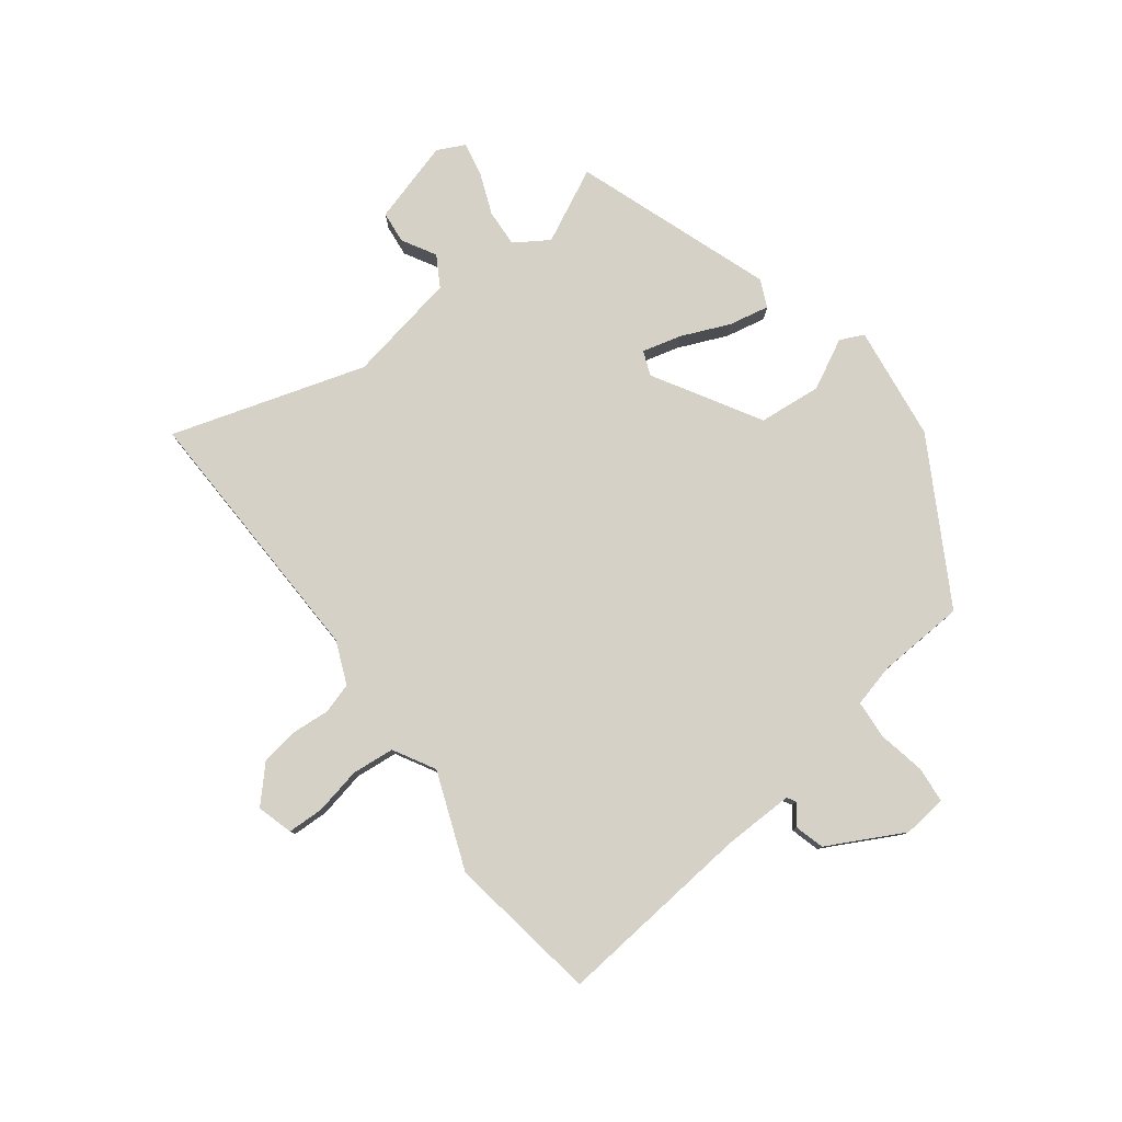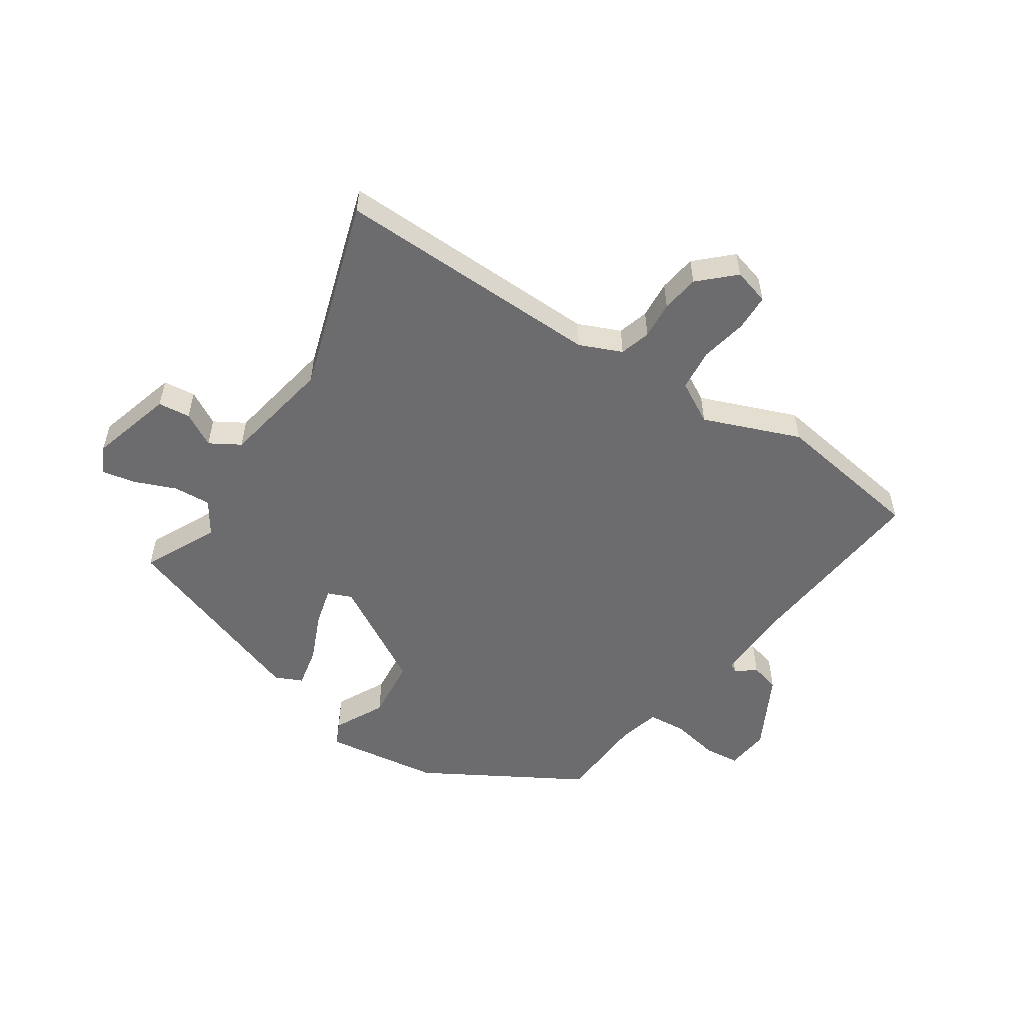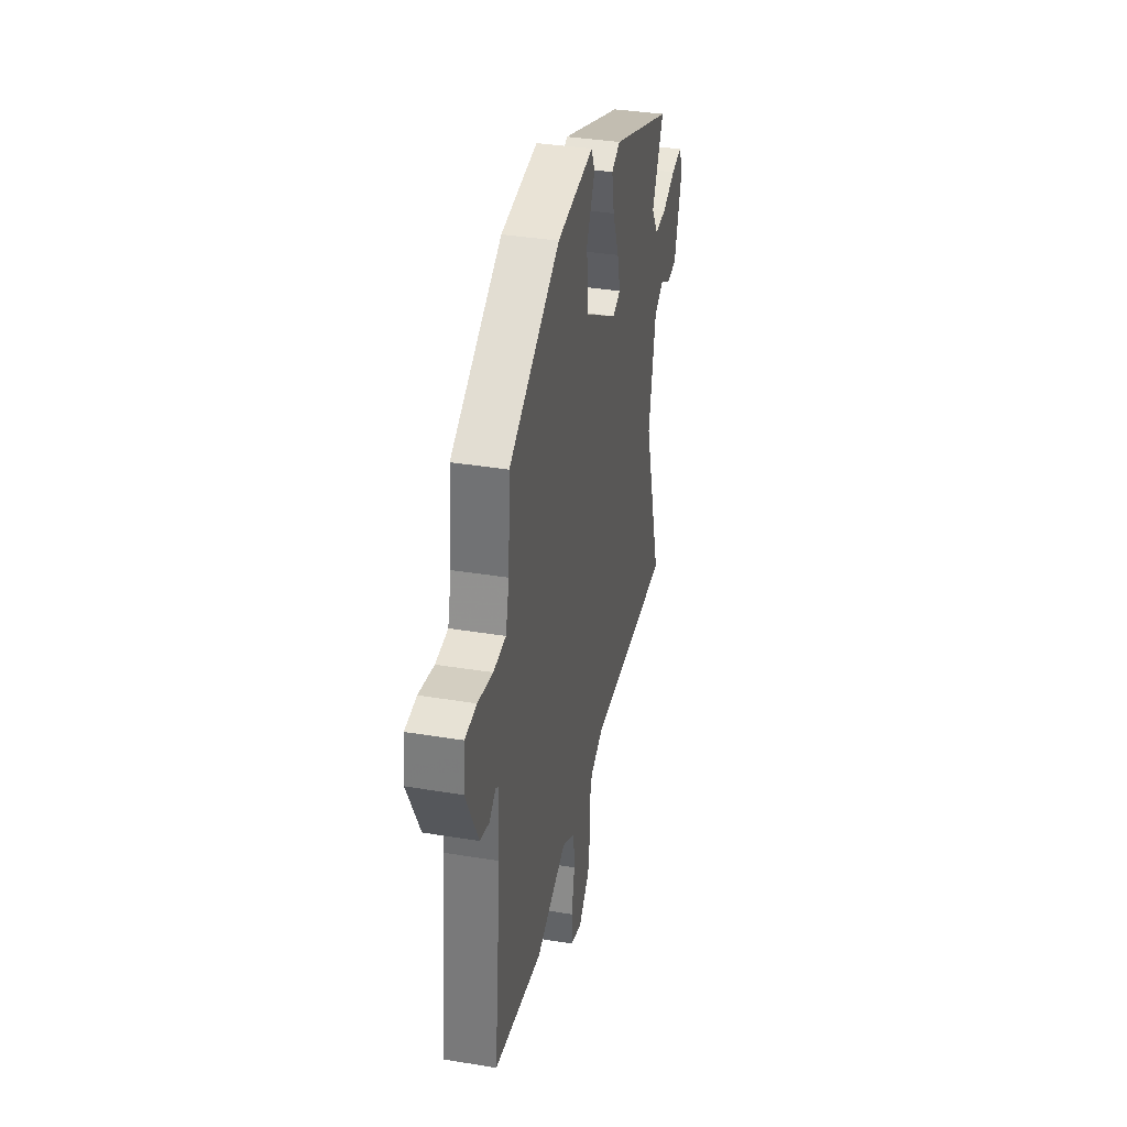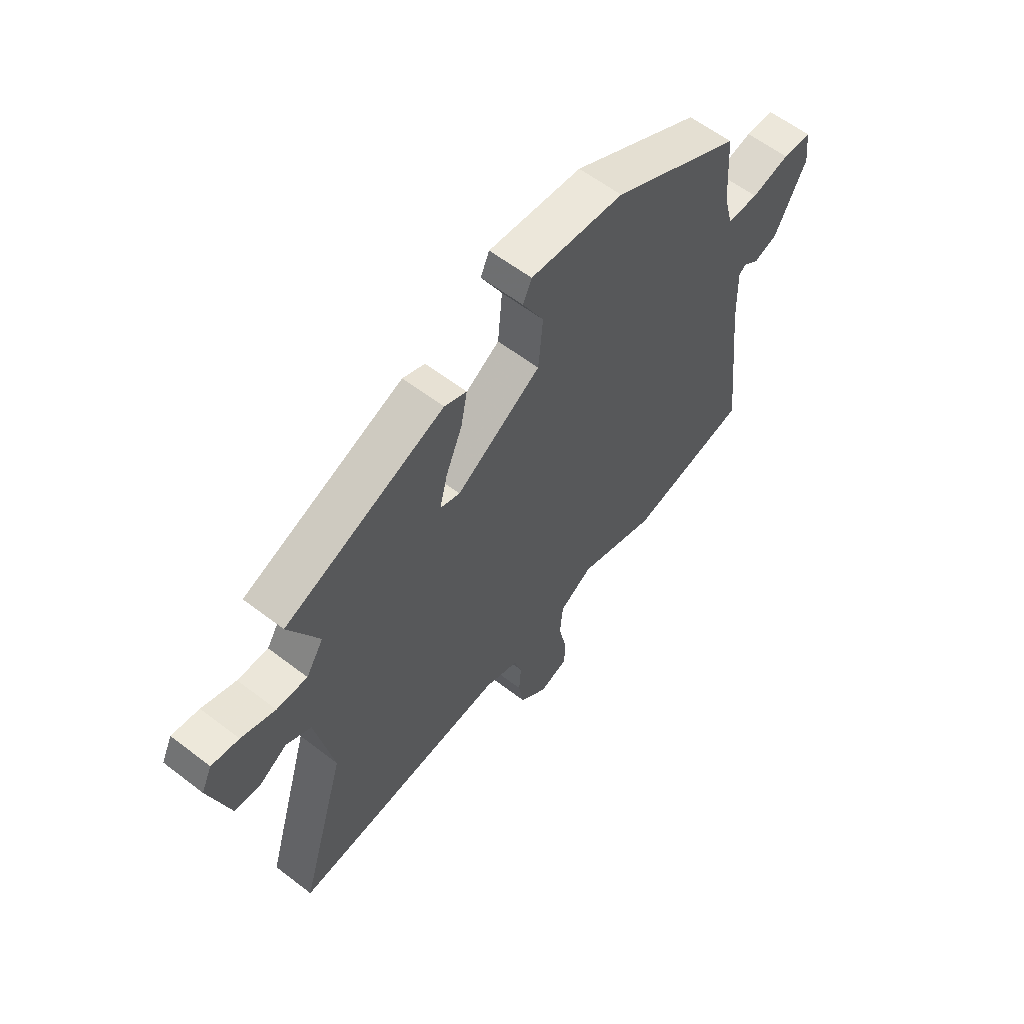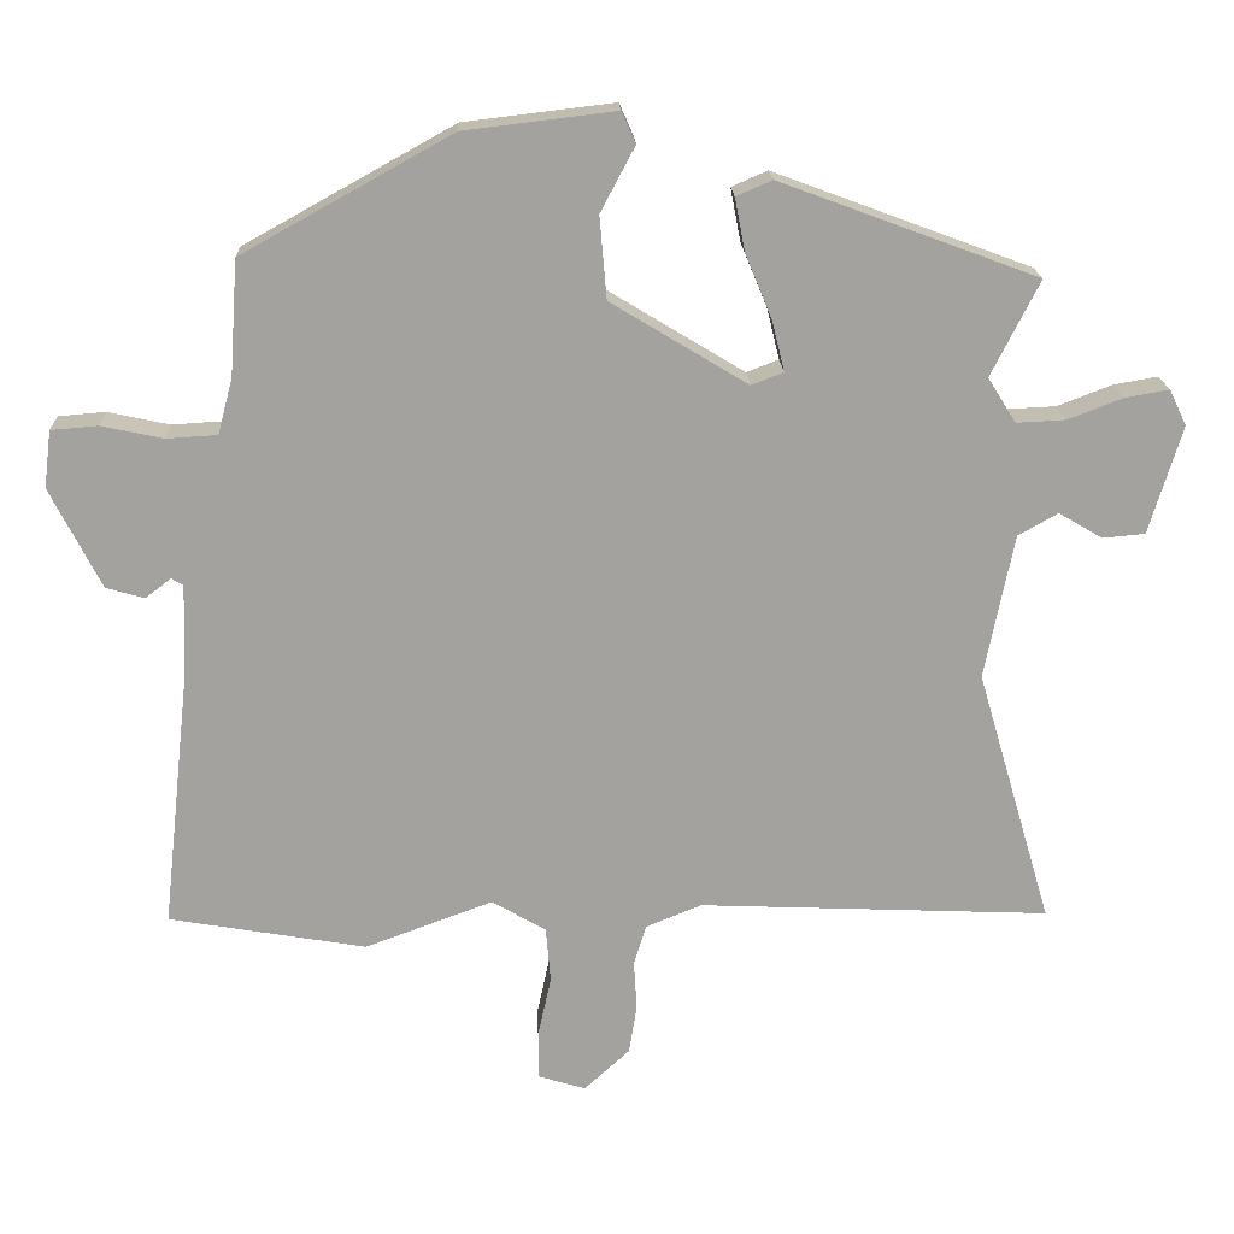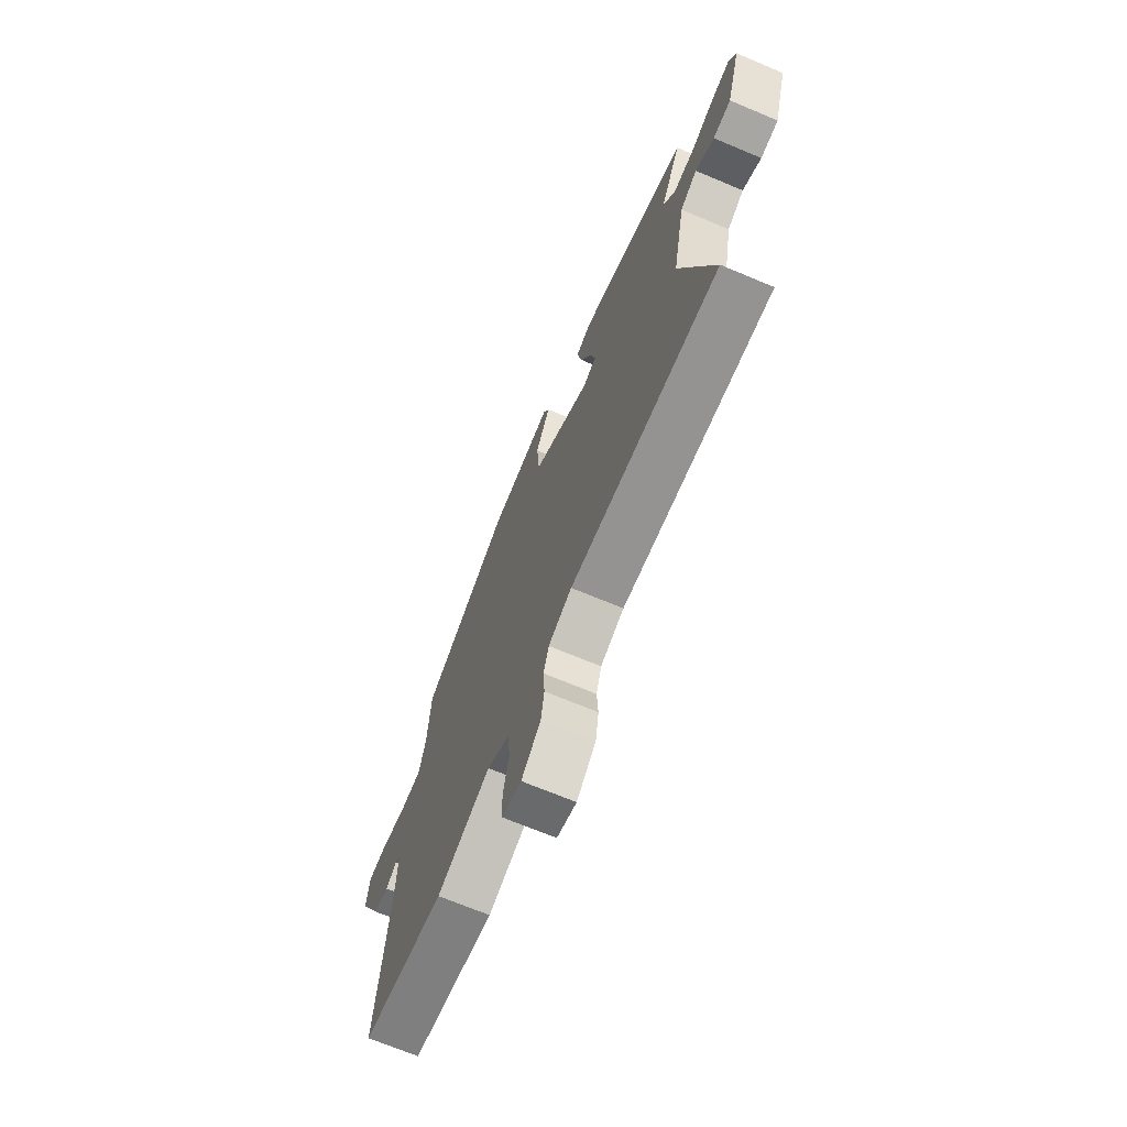
<metadata>
{"format":"obj","ext":"obj","renderer":"f3d","projection":"perspective","resolution":1024,"background":"white","views":[{"elev":79.5,"azim":-126.4,"up":"+Y"},{"elev":-53.8,"azim":147.5,"up":"+Y"},{"elev":36.4,"azim":-77.9,"up":"+Z"},{"elev":59.8,"azim":128.2,"up":"+Z"},{"elev":17.9,"azim":-2.2,"up":"+Z"},{"elev":-69.2,"azim":67.2,"up":"+Z"}]}
</metadata>
<code>
v -0.458 0.07 0.37
v -0.19 0.07 0.519
v 0.003 0.07 0.542
v 0.021 0.07 0.502
v -0.023 0.07 0.419
v -0.014 0.07 0.314
v 0.161 0.07 0.208
v 0.202 0.07 0.224
v 0.186 0.07 0.289
v 0.152 0.07 0.371
v 0.139 0.07 0.439
v 0.185 0.07 0.459
v 0.514 0.07 0.337
v 0.452 0.07 0.215
v 0.488 0.07 0.158
v 0.551 0.07 0.161
v 0.621 0.07 0.188
v 0.677 0.07 0.198
v 0.699 0.07 0.152
v 0.657 0.07 0.014
v 0.603 0.07 0.009
v 0.547 0.07 0.042
v 0.496 0.07 0.013
v 0.459 0.07 -0.172
v 0.555 0.07 -0.498
v 0.107 0.07 -0.479
v 0.036 0.07 -0.508
v 0.02 0.07 -0.559
v 0.024 0.07 -0.622
v 0.014 0.07 -0.685
v -0.044 0.07 -0.738
v -0.104 0.07 -0.72
v -0.105 0.07 -0.659
v -0.088 0.07 -0.581
v -0.094 0.07 -0.51
v -0.163 0.07 -0.47
v -0.326 0.07 -0.53
v -0.578 0.07 -0.487
v -0.542 0.07 -0.157
v -0.538 0.07 -0.039
v -0.553 0.07 -0.03
v -0.586 0.07 -0.055
v -0.635 0.07 -0.041
v -0.7 0.07 0.087
v -0.691 0.07 0.16
v -0.631 0.07 0.165
v -0.552 0.07 0.148
v -0.487 0.07 0.152
v -0.468 0.07 0.224
v -0.458 0 0.37
v -0.19 0 0.519
v 0.003 0 0.542
v 0.021 0 0.502
v -0.023 0 0.419
v -0.014 0 0.314
v 0.161 0 0.208
v 0.202 0 0.224
v 0.186 0 0.289
v 0.152 0 0.371
v 0.139 0 0.439
v 0.185 0 0.459
v 0.514 0 0.337
v 0.452 0 0.215
v 0.488 0 0.158
v 0.551 0 0.161
v 0.621 0 0.188
v 0.677 0 0.198
v 0.699 0 0.152
v 0.657 0 0.014
v 0.603 0 0.009
v 0.547 0 0.042
v 0.496 0 0.013
v 0.459 0 -0.172
v 0.555 0 -0.498
v 0.107 0 -0.479
v 0.036 0 -0.508
v 0.02 0 -0.559
v 0.024 0 -0.622
v 0.014 0 -0.685
v -0.044 0 -0.738
v -0.104 0 -0.72
v -0.105 0 -0.659
v -0.088 0 -0.581
v -0.094 0 -0.51
v -0.163 0 -0.47
v -0.326 0 -0.53
v -0.578 0 -0.487
v -0.542 0 -0.157
v -0.538 0 -0.039
v -0.553 0 -0.03
v -0.586 0 -0.055
v -0.635 0 -0.041
v -0.7 0 0.087
v -0.691 0 0.16
v -0.631 0 0.165
v -0.552 0 0.148
v -0.487 0 0.152
v -0.468 0 0.224
f 44 45 46 47
f 44 47 48
f 41 42 43 44
f 40 41 44 48
f 39 40 48
f 36 37 38 39
f 35 36 39 48
f 31 32 33 34
f 31 34 35
f 28 29 30 31
f 27 28 31 35
f 26 27 35 48
f 24 25 26 48
f 19 20 21 22
f 19 22 23
f 16 17 18 19
f 15 16 19 23
f 14 15 23 24
f 12 13 14
f 9 10 11 12
f 8 9 12 14
f 7 8 14 24
f 2 3 4 5
f 49 1 2 5
f 49 5 6
f 24 48 49
f 6 7 24 49
f 96 95 94 93
f 97 96 93
f 93 92 91 90
f 97 93 90 89
f 97 89 88
f 88 87 86 85
f 97 88 85 84
f 83 82 81 80
f 84 83 80
f 80 79 78 77
f 84 80 77 76
f 97 84 76 75
f 97 75 74 73
f 71 70 69 68
f 72 71 68
f 68 67 66 65
f 72 68 65 64
f 73 72 64 63
f 63 62 61
f 61 60 59 58
f 63 61 58 57
f 73 63 57 56
f 54 53 52 51
f 54 51 50 98
f 55 54 98
f 98 97 73
f 98 73 56 55
f 1 50 51 2
f 2 51 52 3
f 3 52 53 4
f 4 53 54 5
f 5 54 55 6
f 6 55 56 7
f 7 56 57 8
f 8 57 58 9
f 9 58 59 10
f 10 59 60 11
f 11 60 61 12
f 12 61 62 13
f 13 62 63 14
f 14 63 64 15
f 15 64 65 16
f 16 65 66 17
f 17 66 67 18
f 18 67 68 19
f 19 68 69 20
f 20 69 70 21
f 21 70 71 22
f 22 71 72 23
f 23 72 73 24
f 24 73 74 25
f 25 74 75 26
f 26 75 76 27
f 27 76 77 28
f 28 77 78 29
f 29 78 79 30
f 30 79 80 31
f 31 80 81 32
f 32 81 82 33
f 33 82 83 34
f 34 83 84 35
f 35 84 85 36
f 36 85 86 37
f 37 86 87 38
f 38 87 88 39
f 39 88 89 40
f 40 89 90 41
f 41 90 91 42
f 42 91 92 43
f 43 92 93 44
f 44 93 94 45
f 45 94 95 46
f 46 95 96 47
f 47 96 97 48
f 48 97 98 49
f 49 98 50 1

</code>
